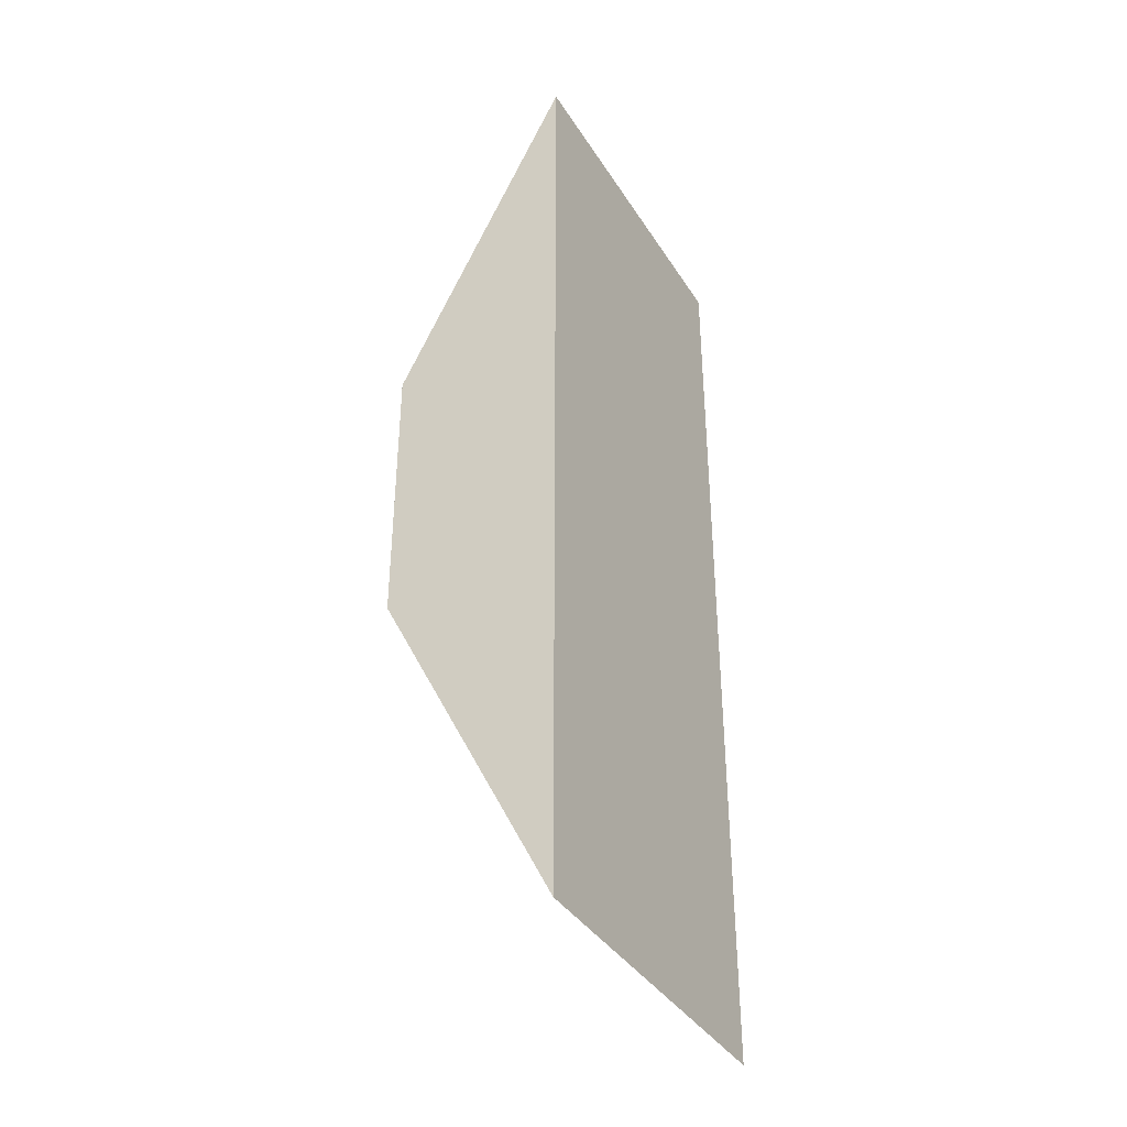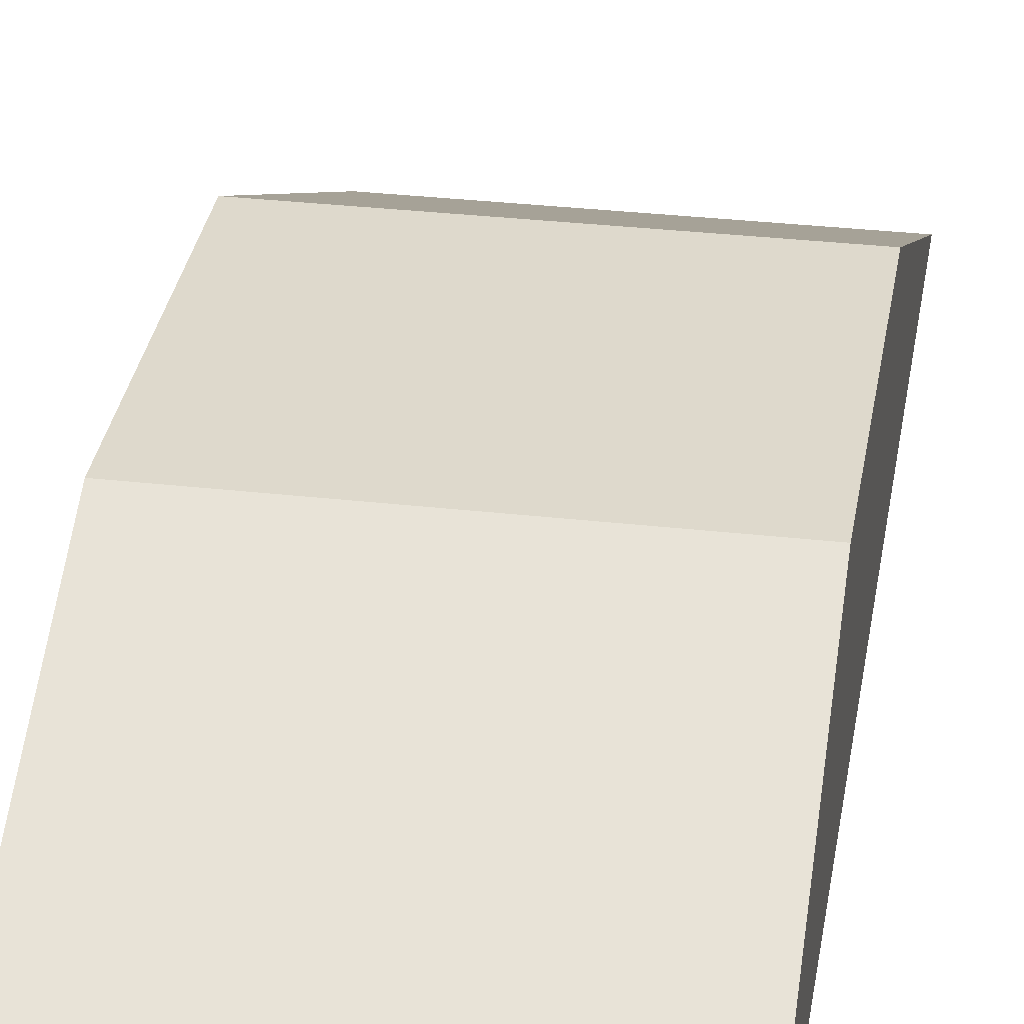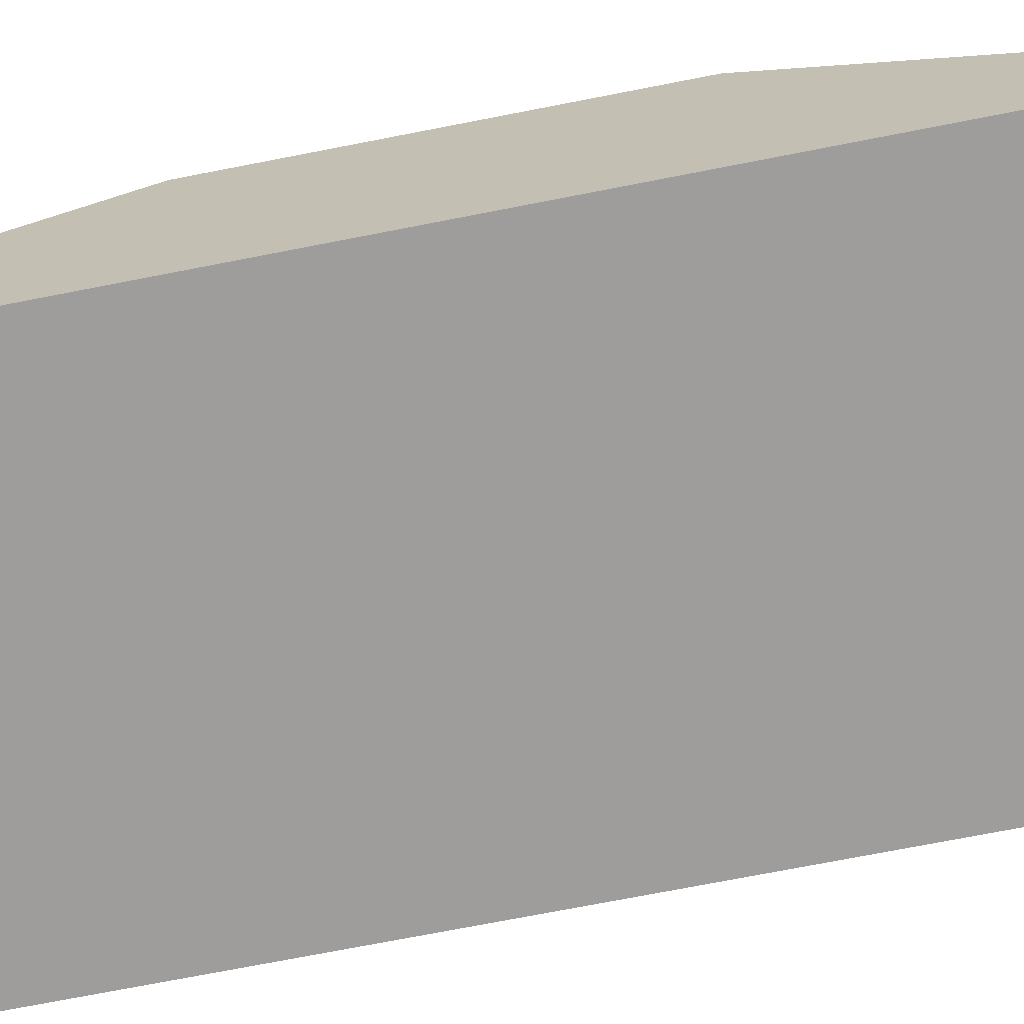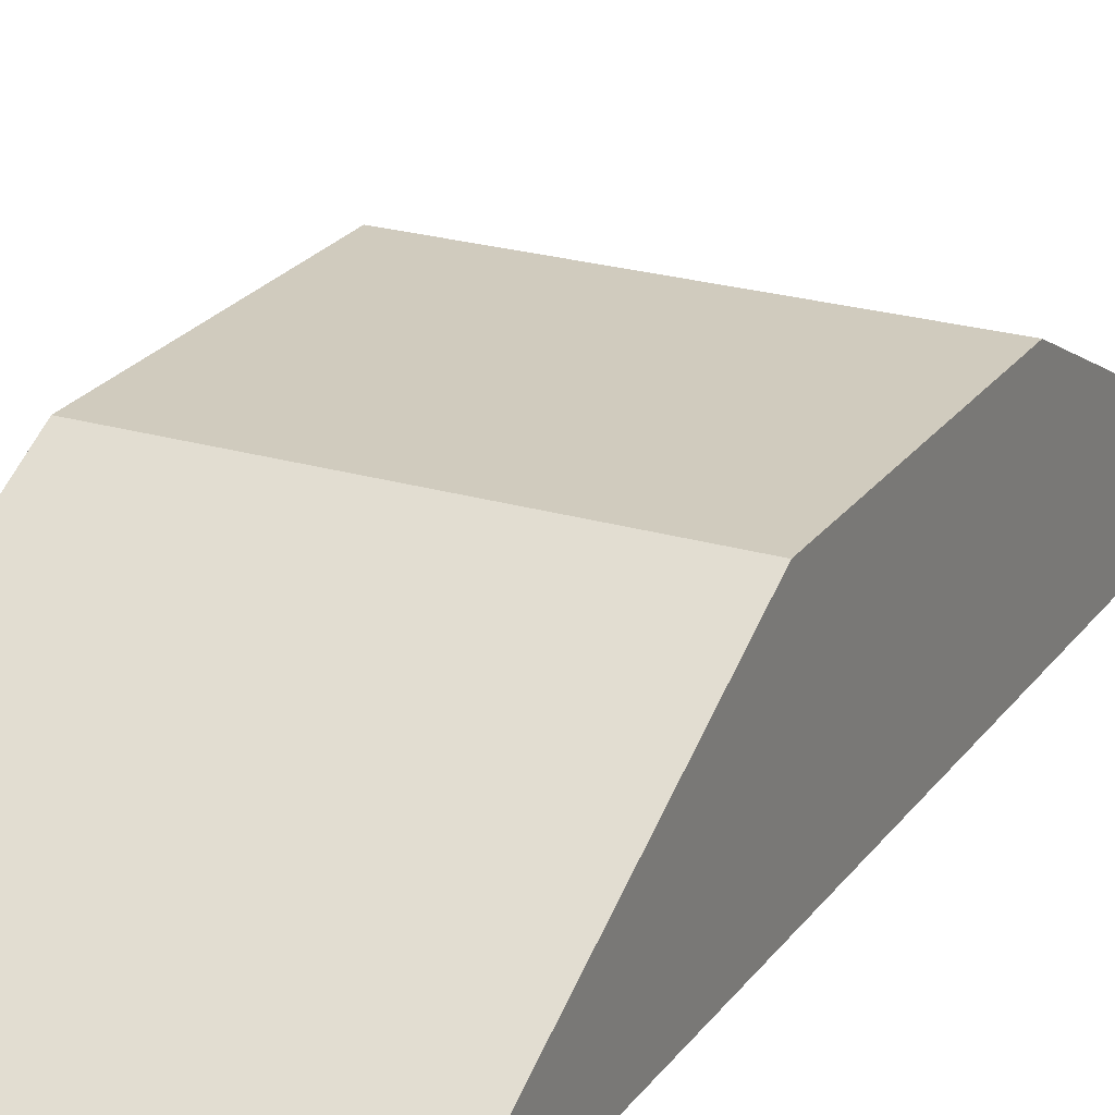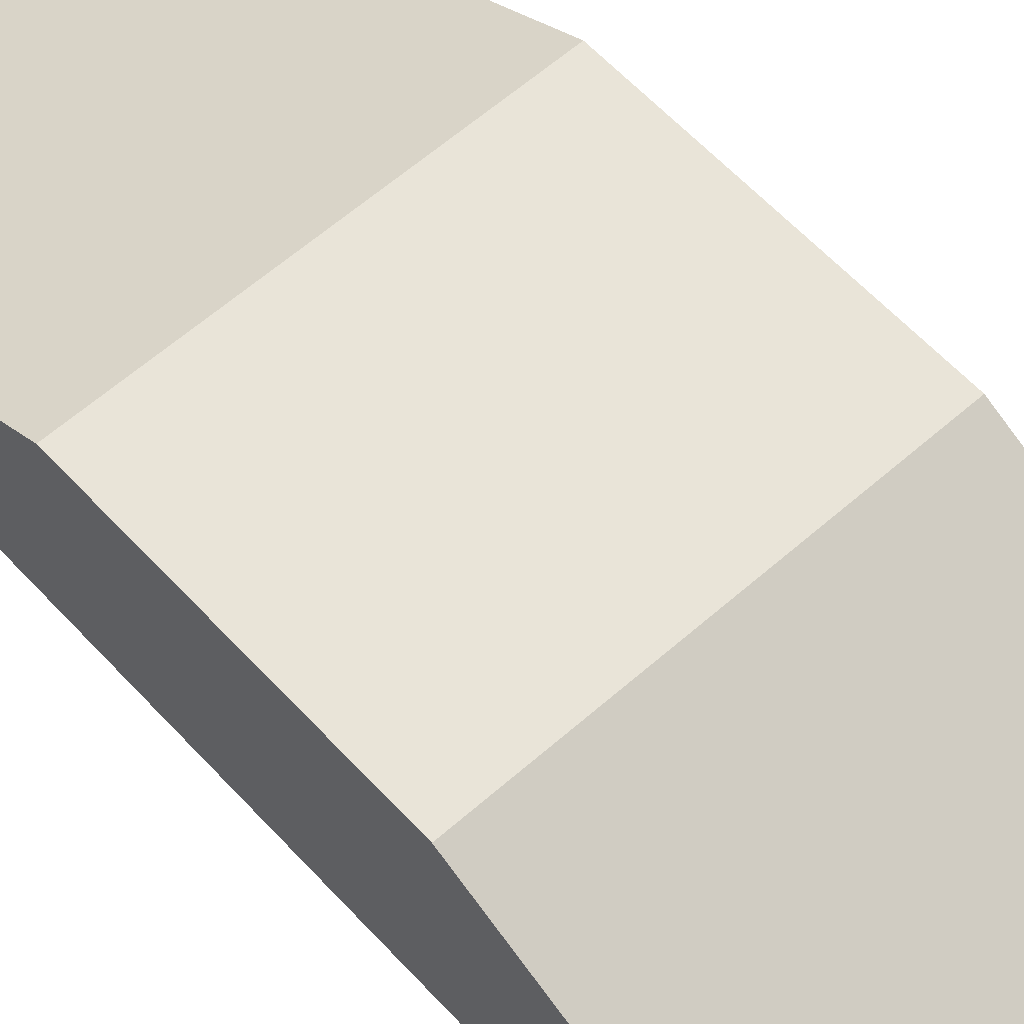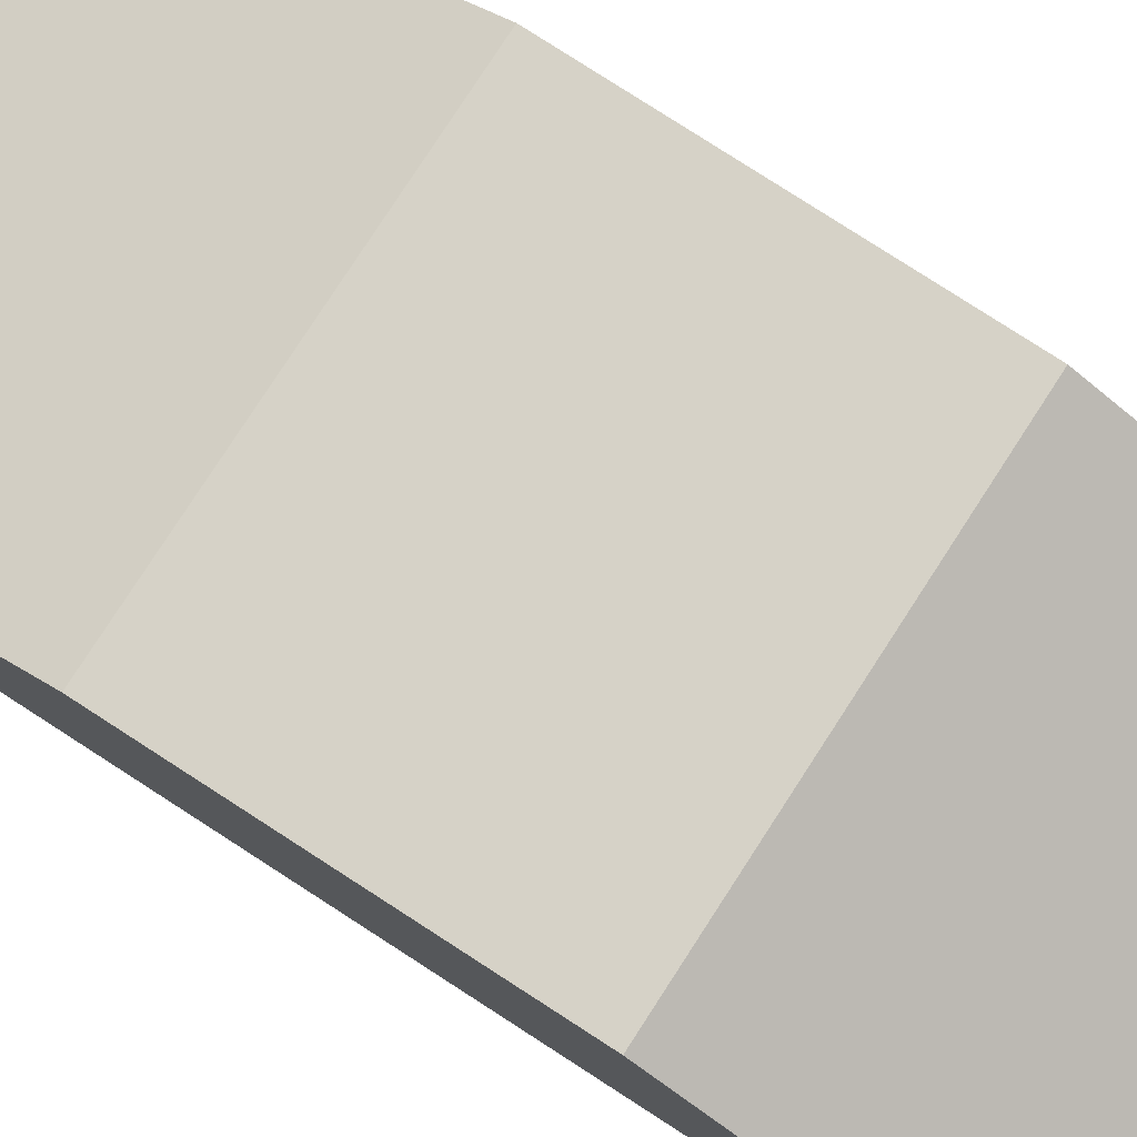
<metadata>
{"format":"obj","ext":"obj","renderer":"f3d","projection":"perspective","resolution":1024,"background":"white","views":[{"elev":-38.4,"azim":-61.1,"up":"+Z"},{"elev":32.0,"azim":9.1,"up":"+Y"},{"elev":-70.4,"azim":-78.8,"up":"+Y"},{"elev":23.4,"azim":-153.4,"up":"+Y"},{"elev":59.8,"azim":137.8,"up":"+Y"},{"elev":78.5,"azim":122.9,"up":"+Y"}]}
</metadata>
<code>
o Rampa_B1_Entire_Cube.003
v -1 0 0.8
v -1 1 0.8
v -1 0 -0.8
v -1 1 -0.8
v 1 0 0.8
v 1 1 0.8
v 1 0 -0.8
v 1 1 -0.8
v -1 0 2.772
v 1 0 2.772
v -1 0 -2.772
v 1 0 -2.772
f 1 2 4 3
f 4 8 12 11
f 7 8 6 5
f 5 6 10
f 3 7 5 1
f 8 4 2 6
f 2 1 9
f 1 5 10 9
f 6 2 9 10
f 3 4 11
f 8 7 12
f 7 3 11 12

</code>
